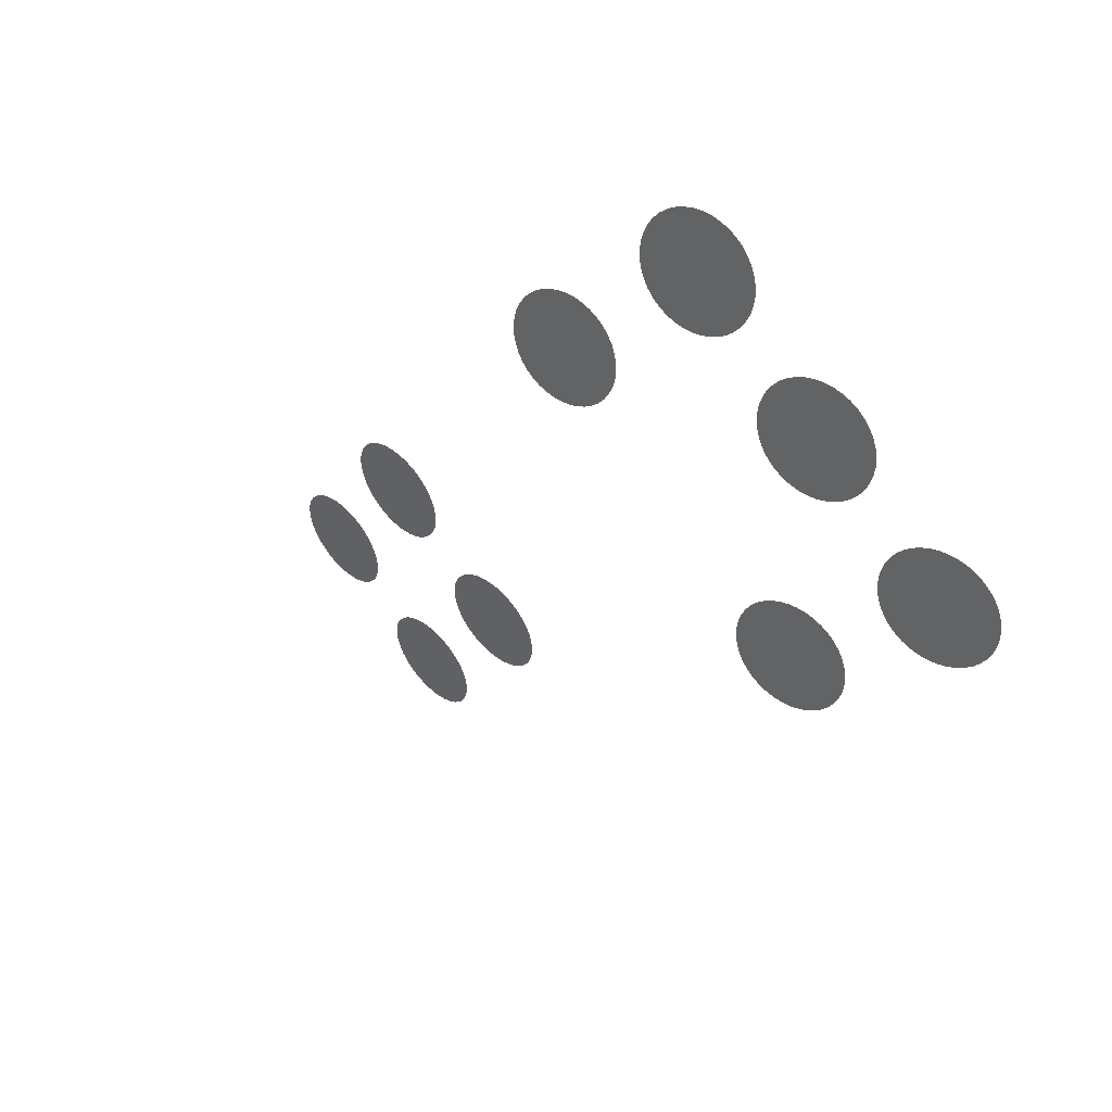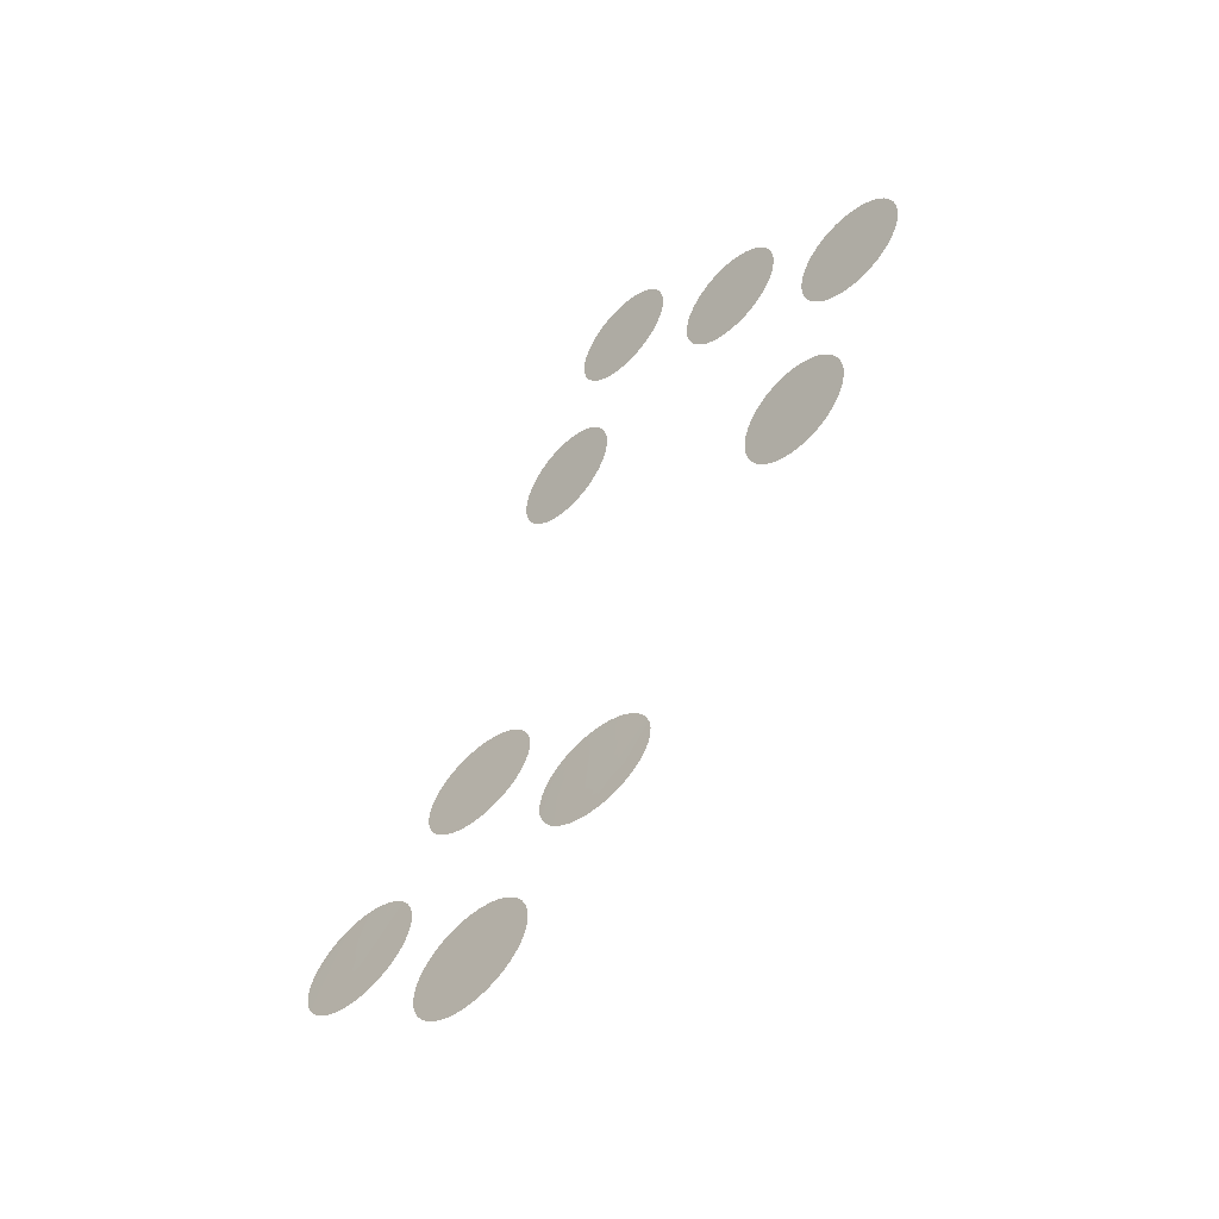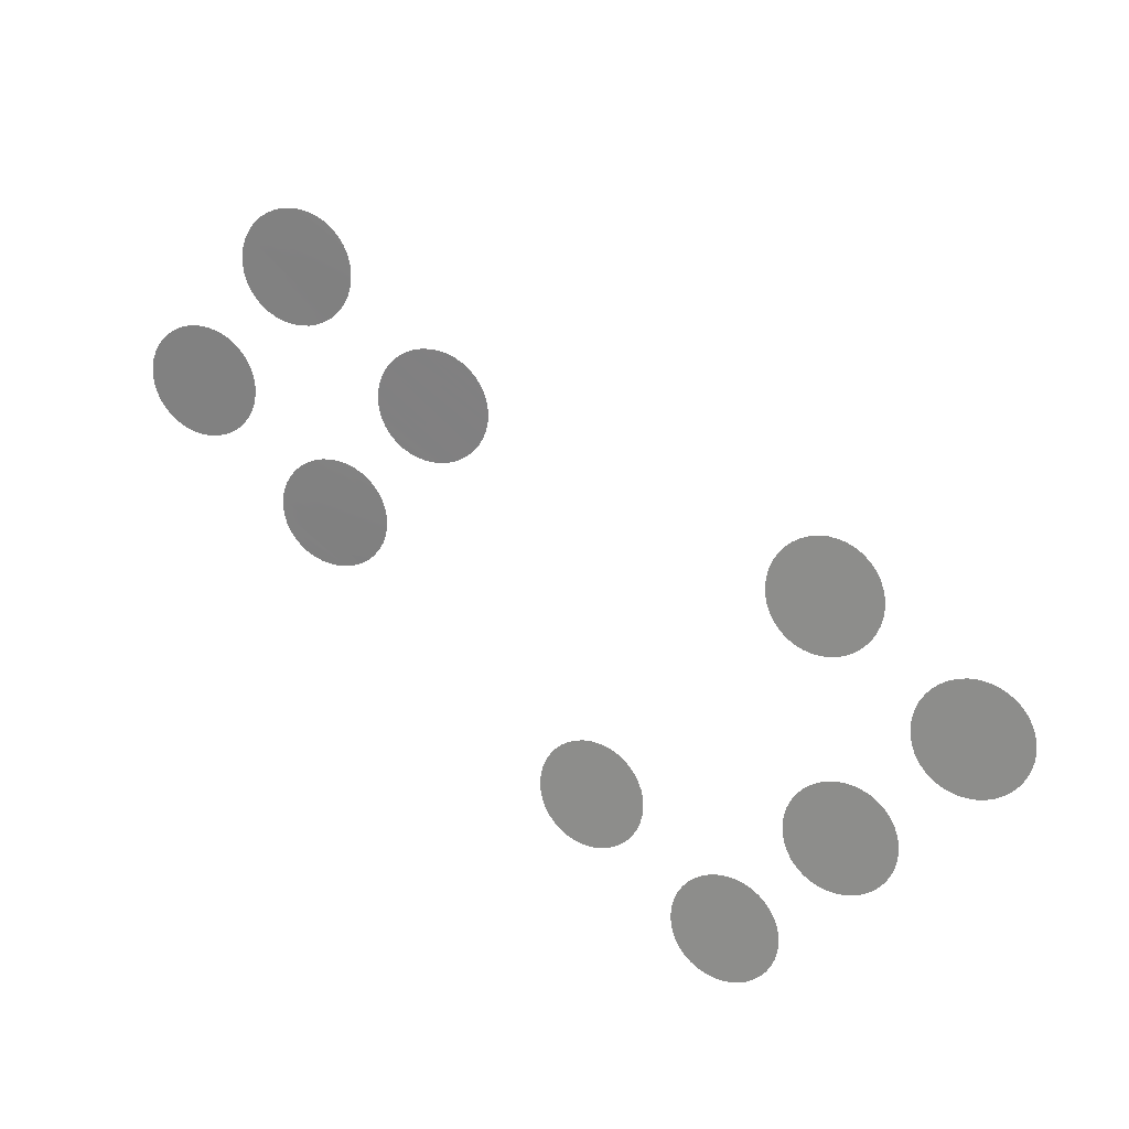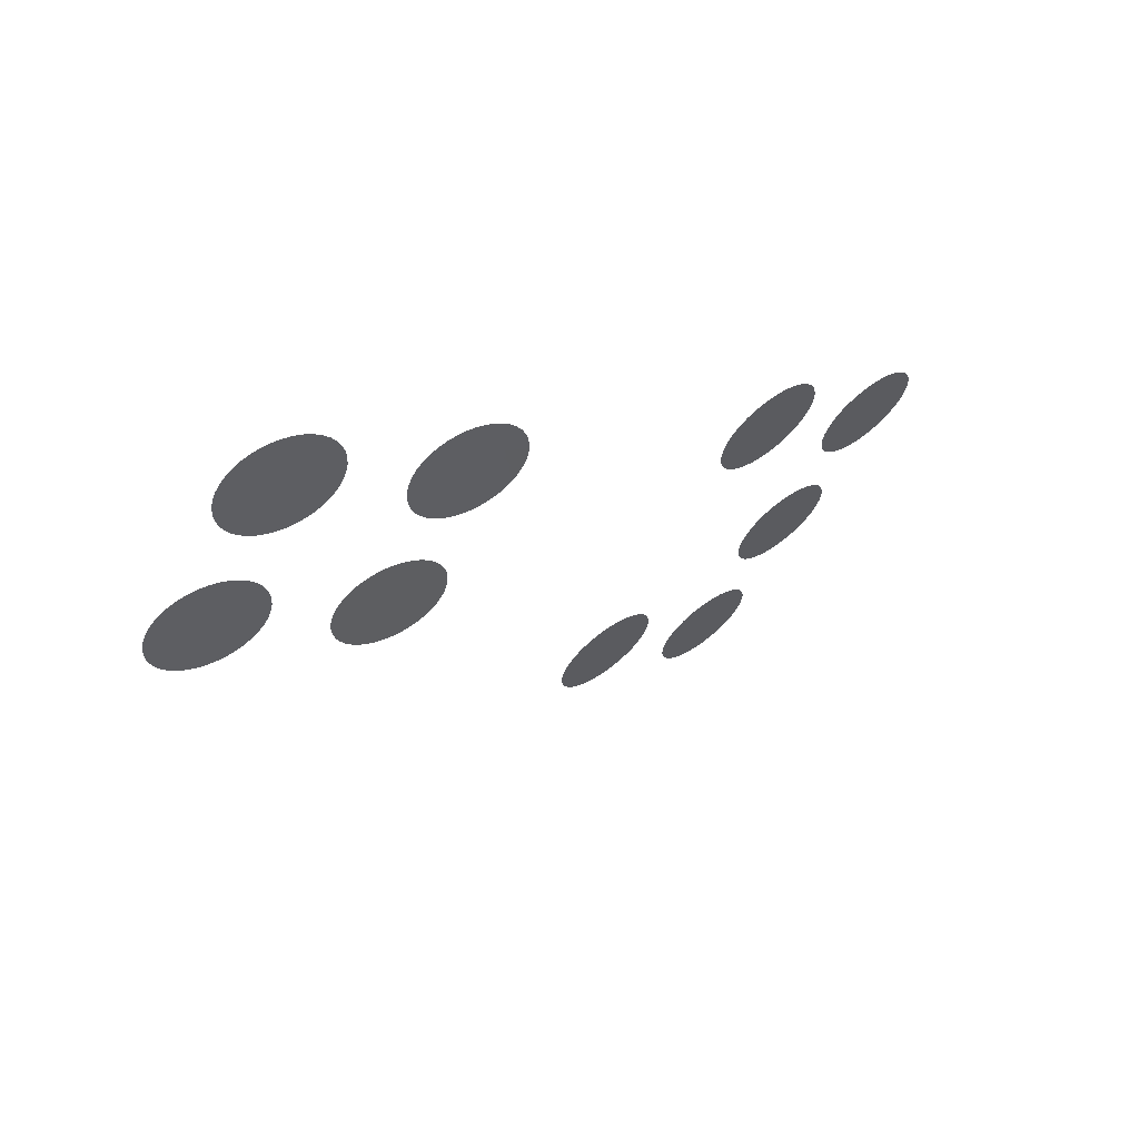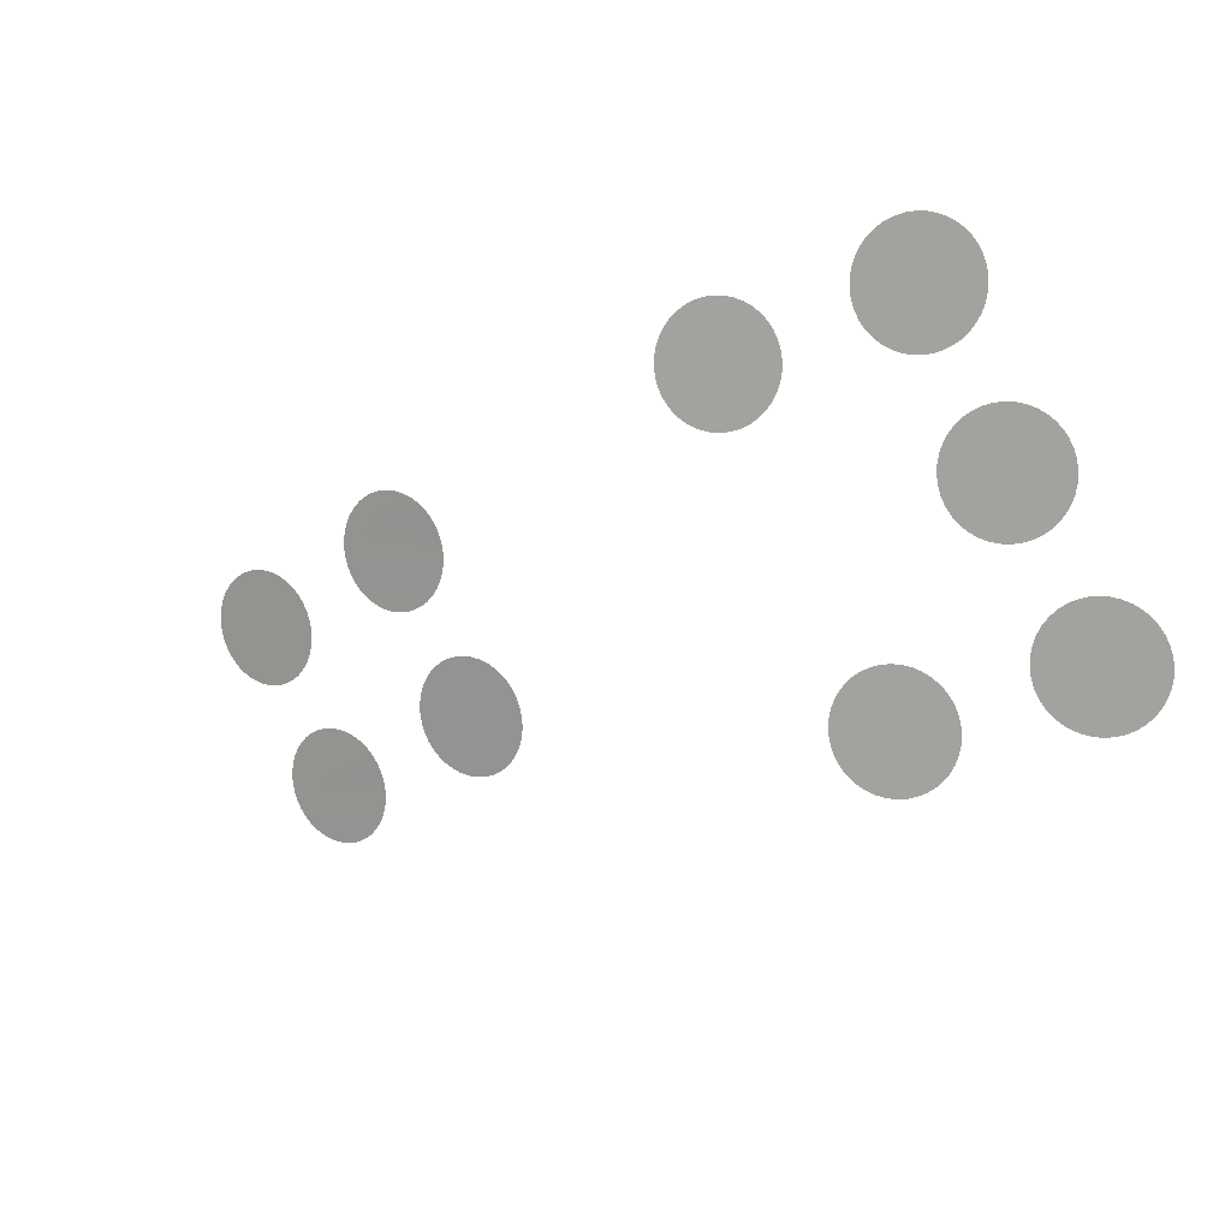
<metadata>
{"format":"obj","ext":"obj","renderer":"f3d","projection":"perspective","resolution":1024,"background":"white","views":[{"elev":-18.3,"azim":-125.7,"up":"+Y"},{"elev":59.5,"azim":108.1,"up":"+Y"},{"elev":77.1,"azim":-134.6,"up":"+Z"},{"elev":9.9,"azim":128.1,"up":"+Y"},{"elev":-36.2,"azim":-148.8,"up":"+Y"}]}
</metadata>
<code>
o interior_gauges_3_painel.015
v -10.21 26.7 -251.5
v -10.28 26.78 -251.6
v -7.458 26.83 -251
v -8.978 25.56 -250.2
v -9.052 24.85 -249.6
v -7.458 27.45 -251.6
v -6.152 25.62 -249.6
v -10.34 27.29 -252.1
v -10.28 27.39 -252.2
v -9.142 25.72 -250.4
v -10.37 27.18 -252
v -7.544 27.03 -251.2
v -6.315 24.81 -249
v -9.25 24.68 -249.5
v -6.422 25.83 -249.9
v -10.38 27.08 -251.9
v -9.368 25.82 -250.5
v -6.421 24.73 -248.9
v -9.369 24.62 -249.5
v -6.541 25.87 -249.9
v -8.859 26.77 -251.3
v -9.497 25.84 -250.6
v -6.389 26.62 -250.6
v -8.86 27.73 -252.1
v -9.498 24.56 -249.4
v -6.664 26.55 -250.6
v -6.054 25.32 -249.4
v -9.086 27.82 -252.3
v -9.633 25.85 -250.6
v -9.215 27.85 -252.3
v -9.635 24.52 -249.4
v -9.774 24.5 -249.5
v -6.94 27.85 -251.8
v -9.914 24.49 -249.5
v -9.35 26.52 -251.2
v -10.05 25.78 -250.7
v -9.49 27.85 -252.4
v -8.892 25.37 -250
v -9.49 26.5 -251.2
v -7.188 26.62 -250.8
v -9.63 27.83 -252.4
v -7.295 27.64 -251.7
v -9.765 27.79 -252.4
v -8.61 27.38 -251.8
v -5.943 26.92 -250.7
v -8.642 27.48 -251.9
v -5.944 27.71 -251.4
v -8.642 27.06 -251.5
v -7.576 25.63 -250
v -8.696 27.57 -251.9
v -6.141 27.84 -251.6
v -7.74 25.44 -249.8
v -8.769 27.66 -252
v -7.74 24.82 -249.3
v -6.26 27.88 -251.7
v -7.826 25.02 -249.5
v -5.871 27.63 -251.3
v -7.837 25.12 -249.6
v -5.784 27.23 -251
v -6.67 24.61 -248.9
v -10.05 24.5 -249.5
v -10.18 24.53 -249.6
v -5.784 27.44 -251.2
v -5.773 27.34 -251.1
v -10.3 25.66 -250.6
v -6.806 24.57 -248.9
v -10.3 24.57 -249.6
v -6.946 25.9 -250.1
v -10.4 25.58 -250.6
v -10.57 25.39 -250.4
v -9.766 26.5 -251.2
v -9.895 26.53 -251.3
v -10.57 24.78 -249.9
v -7.221 25.83 -250.1
v -10.62 25.29 -250.3
v -10.01 26.57 -251.4
v -10.62 24.87 -250
v -7.47 25.71 -250
v -10.12 27.58 -252.3
v -10.66 25.18 -250.3
v -7.469 24.61 -249
v -10.66 24.97 -250.1
v -18.69 26.73 -252.1
v -19.71 23.43 -249.3
v -19.67 23.53 -249.3
v -17.75 26.79 -252.2
v -18.01 23.63 -249.4
v -17.55 26.94 -252.3
v -17.42 27.13 -252.5
v -19.08 27.03 -252.4
v -19.34 23.87 -249.6
v -17.38 27.23 -252.6
v -18.53 23.97 -249.7
v -17.37 27.34 -252.7
v -19.17 27.23 -252.6
v -17.38 27.45 -252.8
v -18.81 24 -249.8
v -19.17 27.45 -252.8
v -19.09 23.97 -249.7
v -17.47 27.65 -252.9
v -19.01 27.74 -253
v -18.92 27.82 -253.1
v -15.54 22.71 -248.6
v -15.67 22.67 -248.6
v -18 27.99 -253.2
v -16.48 22.77 -248.7
v -15.31 22.84 -248.7
v -18.14 28.01 -253.2
v -16.59 22.84 -248.7
v -18.42 28.01 -253.2
v -16.68 22.92 -248.8
v -15.15 23.01 -248.9
v -16.81 23.11 -249
v -18.52 24.67 -250.3
v -15.06 23.22 -249.1
v -18.66 24.68 -250.3
v -15.05 23.32 -249.2
v -16.84 23.21 -249.1
v -15.06 23.43 -249.3
v -18.24 24.7 -250.4
v -17.99 24.8 -250.4
v -15.09 23.53 -249.3
v -16.81 23.53 -249.3
v -19.05 24.8 -250.4
v -15.15 23.63 -249.4
v -17.79 24.95 -250.6
v -17.71 25.04 -250.7
v -16.68 23.72 -249.5
v -15.31 23.8 -249.6
v -19.38 25.14 -250.7
v -15.54 23.93 -249.7
v -15.23 26.67 -252.1
v -15.37 26.66 -252.1
v -19.41 25.25 -250.8
v -16.36 23.93 -249.7
v -15.52 26.67 -252.1
v -15.81 24 -249.7
v -15.67 23.97 -249.7
v -17.63 25.46 -251
v -14.96 26.73 -252.1
v -16.23 23.97 -249.7
v -15.65 26.69 -252.1
v -15.79 26.73 -252.1
v -19.41 25.46 -251
v -14.74 26.86 -252.2
v -15.91 26.79 -252.2
v -17.79 25.75 -251.3
v -14.64 26.94 -252.3
v -19.32 25.66 -251.2
v -16.01 26.86 -252.2
v -17.88 25.83 -251.3
v -14.57 27.03 -252.4
v -19.25 25.75 -251.3
v -16.11 26.94 -252.3
v -19.16 25.83 -251.3
v -17.99 25.9 -251.4
v -19.05 25.9 -251.4
v -14.48 27.24 -252.6
v -18.93 25.96 -251.5
v -16.27 27.23 -252.6
v -14.47 27.34 -252.7
v -18.38 26.03 -251.5
v -18.8 26 -251.5
v -18.66 26.03 -251.5
v -14.51 27.55 -252.8
v -16.23 27.55 -252.8
v -16.18 27.65 -252.9
v -14.64 27.74 -253
v -16.11 27.74 -253
v -16.01 27.82 -253.1
v -14.84 27.89 -253.1
v -15.91 27.89 -253.1
v -18.53 22.67 -248.6
v -19.09 22.67 -248.6
v -15.1 27.99 -253.2
v -15.65 27.99 -253.2
v -19.34 22.77 -248.7
v -15.23 28.01 -253.2
v -18.08 22.92 -248.8
v -15.37 28.02 -253.3
v -19.45 22.84 -248.7
v -15.52 28.01 -253.2
v -19.62 23.01 -248.9
v -18.28 26.66 -252.1
v -19.71 23.21 -249.1
v -18.56 26.69 -252.1
v -17.92 23.43 -249.3
v -17.87 26.73 -252.1
v -17.95 23.53 -249.3
v -10.18 25.73 -250.6
v -9.248 25.77 -250.5
v -9.051 25.65 -250.3
v -10.5 25.49 -250.5
v -8.924 25.47 -250.1
v -7.544 27.24 -251.4
v -7.555 27.13 -251.3
v -5.817 27.12 -250.9
v -7.512 26.93 -251.1
v -5.87 27.02 -250.8
v -7.294 26.68 -250.8
v -6.034 26.83 -250.7
v -7.385 26.75 -250.9
v -9.913 25.82 -250.7
v -9.773 25.85 -250.7
v -6.541 24.66 -248.9
v -7.35 24.57 -249
v -7.221 24.55 -248.9
v -6.14 26.74 -250.6
v -7.385 27.55 -251.6
v -7.512 27.35 -251.5
v -5.817 27.54 -251.3
v -10.67 25.08 -250.2
v -8.881 25.27 -249.9
v -9.214 26.56 -251.2
v -9.085 26.62 -251.2
v -10.12 26.63 -251.4
v -8.966 26.69 -251.2
v -8.769 26.86 -251.3
v -8.696 26.96 -251.4
v -6.098 25.11 -249.2
v -6.065 25.22 -249.3
v -7.793 24.92 -249.4
v -15.09 23.11 -249
v -19.01 26.94 -252.3
v -17.47 27.03 -252.4
v -17.64 27.82 -253.1
v -17.75 27.89 -253.1
v -18.81 27.89 -253.1
v -18.4 22.71 -248.6
v -19.22 22.71 -248.6
v -9.629 26.49 -251.2
v -18.28 22.77 -248.7
v -15.22 22.92 -248.8
v -19.08 27.65 -252.9
v -19.14 27.55 -252.8
v -17.42 27.55 -252.8
v -6.066 25.43 -249.4
v -7.826 25.23 -249.7
v -6.151 25 -249.1
v -7.576 24.67 -249.1
v -6.224 24.91 -249
v -7.667 24.74 -249.2
v -9.351 27.86 -252.4
v -6.225 25.7 -249.7
v -7.667 25.54 -249.9
v -6.316 25.77 -249.8
v -7.069 27.79 -251.8
v -6.389 27.91 -251.7
v -6.803 26.55 -250.6
v -6.524 26.58 -250.6
v -6.939 26.56 -250.6
v -7.35 25.78 -250.1
v -6.035 27.79 -251.5
v -8.599 27.28 -251.7
v -6.671 25.9 -250
v -6.525 27.92 -251.8
v -6.665 27.91 -251.8
v -6.804 27.89 -251.8
v -7.068 26.58 -250.7
v -6.259 26.68 -250.6
v -6.098 25.53 -249.5
v -7.793 25.33 -249.8
v -10.21 27.49 -252.2
v -10.34 26.87 -251.7
v -8.61 27.17 -251.6
v -10.37 26.97 -251.8
v -8.966 27.78 -252.2
v -10.01 27.66 -252.3
v -7.085 24.54 -248.9
v -6.945 24.54 -248.9
v -7.188 27.72 -251.7
v -9.895 27.73 -252.4
v -6.807 25.91 -250
v -7.085 25.88 -250.1
v -18.95 22.65 -248.6
v -18.81 22.64 -248.6
v -18.67 22.65 -248.6
v -15.79 27.95 -253.2
v -14.96 27.95 -253.2
v -14.74 27.82 -253.1
v -19.62 23.63 -249.4
v -19.42 25.35 -250.9
v -17.61 25.35 -250.9
v -17.66 25.14 -250.7
v -17.63 25.25 -250.8
v -16.18 27.03 -252.4
v -14.84 26.79 -252.2
v -18.67 24 -249.7
v -18.95 23.99 -249.7
v -17.88 24.87 -250.5
v -19.25 24.95 -250.6
v -19.16 24.87 -250.5
v -14.51 27.13 -252.5
v -16.23 27.13 -252.5
v -19.72 23.32 -249.2
v -17.92 23.21 -249.1
v -17.91 23.32 -249.2
v -14.48 27.45 -252.8
v -16.27 27.45 -252.8
v -18.08 23.72 -249.5
v -19.54 23.72 -249.5
v -18.92 26.86 -252.2
v -18.81 26.79 -252.2
v -17.64 26.86 -252.2
v -16.36 22.71 -248.6
v -16.23 22.67 -248.6
v -15.95 22.64 -248.6
v -15.81 22.65 -248.6
v -16.09 22.65 -248.6
v -15.1 26.69 -252.1
v -15.22 23.72 -249.5
v -16.76 23.63 -249.4
v -16.84 23.43 -249.3
v -19.18 27.34 -252.7
v -19.38 25.56 -251.1
v -17.66 25.56 -251.1
v -17.71 25.66 -251.2
v -18.11 25.96 -251.5
v -16.09 24 -249.7
v -15.95 24 -249.8
v -18.8 24.7 -250.4
v -18.11 24.75 -250.4
v -18.93 24.74 -250.4
v -18.01 23.01 -248.9
v -19.54 22.92 -248.8
v -16.86 23.32 -249.2
v -19.14 27.13 -252.5
v -17.55 27.74 -253
v -18.38 24.68 -250.3
v -19.22 23.93 -249.7
v -18.4 23.93 -249.7
v -19.45 23.8 -249.6
v -18.17 23.8 -249.6
v -18.28 23.87 -249.6
v -14.57 27.65 -252.9
v -19.67 23.11 -249
v -17.95 23.11 -249
v -16.28 27.34 -252.7
v -16.59 23.8 -249.6
v -15.42 22.77 -248.7
v -18.24 26 -251.5
v -18.52 26.03 -251.5
v -18.14 26.67 -252.1
v -18.42 26.67 -252.1
v -16.76 23.01 -248.9
v -16.48 23.87 -249.6
v -15.42 23.87 -249.6
v -18.56 27.99 -253.2
v -18.28 28.02 -253.3
v -18 26.69 -252.1
v -18.17 22.84 -248.7
v -18.69 27.95 -253.2
v -17.87 27.95 -253.2
v -10.41 24.63 -249.7
v -9.143 24.76 -249.6
v -19.32 25.04 -250.7
v -8.892 25.16 -249.9
v -8.925 25.06 -249.8
v -8.979 24.95 -249.7
v -10.5 24.7 -249.8
f 61 34 31
f 32 31 34
f 22 36 190
f 17 22 190
f 191 65 69
f 10 191 69
f 4 192 193
f 70 4 193
f 38 194 75
f 80 38 75
f 63 195 196
f 64 63 196
f 197 198 3
f 199 197 3
f 200 201 45
f 202 200 45
f 62 19 14
f 67 62 14
f 22 29 203
f 204 203 29
f 205 206 207
f 60 205 207
f 208 201 200
f 40 208 200
f 6 57 47
f 209 6 47
f 210 195 63
f 211 210 63
f 80 212 213
f 38 80 213
f 4 70 75
f 194 4 75
f 193 192 10
f 69 193 10
f 81 206 205
f 18 81 205
f 61 31 25
f 22 203 36
f 72 71 214
f 215 72 214
f 216 76 217
f 21 216 217
f 1 218 219
f 2 1 219
f 220 221 56
f 222 220 56
f 118 113 223
f 115 118 223
f 90 224 88
f 225 90 88
f 226 227 228
f 102 226 228
f 229 230 174
f 173 229 174
f 71 231 35
f 39 35 231
f 230 229 232
f 177 230 232
f 107 233 111
f 109 107 111
f 234 235 236
f 100 234 236
f 237 238 58
f 27 237 58
f 222 54 239
f 220 222 239
f 240 13 241
f 242 240 241
f 72 215 217
f 76 72 217
f 30 243 41
f 37 41 243
f 71 35 214
f 30 41 43
f 52 7 244
f 245 52 244
f 78 49 246
f 15 78 246
f 247 55 248
f 33 247 248
f 249 26 250
f 250 23 251
f 78 15 20
f 252 78 20
f 253 42 209
f 47 253 209
f 211 57 6
f 210 211 6
f 11 16 254
f 44 11 254
f 198 197 59
f 12 198 59
f 199 3 202
f 45 199 202
f 18 13 240
f 81 18 240
f 252 20 255
f 74 252 255
f 256 257 258
f 258 33 248
f 40 259 260
f 208 40 260
f 246 49 245
f 244 246 245
f 261 7 52
f 262 261 52
f 12 59 64
f 196 12 64
f 262 238 237
f 261 262 237
f 251 249 250
f 248 256 258
f 263 53 24
f 79 263 24
f 50 9 8
f 46 50 8
f 56 221 27
f 58 56 27
f 264 48 265
f 266 264 265
f 50 53 263
f 9 50 263
f 267 268 79
f 24 267 79
f 260 259 251
f 23 260 251
f 269 270 66
f 66 60 207
f 271 51 55
f 247 271 55
f 21 218 1
f 216 21 1
f 48 264 2
f 219 48 2
f 254 16 266
f 265 254 266
f 11 44 46
f 8 11 46
f 239 54 242
f 241 239 242
f 271 42 253
f 51 271 253
f 30 43 272
f 28 30 272
f 273 68 274
f 274 74 255
f 268 267 28
f 272 268 28
f 207 269 66
f 255 273 274
f 275 276 277
f 277 173 275
f 278 172 171
f 279 278 171
f 170 169 168
f 280 170 168
f 87 281 85
f 189 87 85
f 144 282 283
f 139 144 283
f 134 130 284
f 285 134 284
f 154 148 152
f 286 154 152
f 146 287 145
f 150 146 145
f 62 61 25
f 19 62 25
f 288 97 289
f 289 99 288
f 65 191 17
f 190 65 17
f 290 126 291
f 292 290 291
f 293 294 286
f 152 293 286
f 295 185 296
f 297 295 296
f 298 165 166
f 299 298 166
f 281 87 300
f 301 281 300
f 302 303 86
f 304 302 86
f 305 306 104
f 103 305 104
f 275 173 174
f 288 99 93
f 307 308 309
f 142 310 140
f 143 142 140
f 292 124 121
f 290 292 121
f 125 311 128
f 312 125 128
f 119 122 123
f 313 119 123
f 98 314 94
f 96 98 94
f 149 315 316
f 317 149 316
f 304 88 224
f 302 304 224
f 159 157 156
f 318 159 156
f 138 137 319
f 320 319 137
f 321 120 322
f 323 321 322
f 151 156 157
f 155 151 157
f 179 324 183
f 325 179 183
f 96 236 235
f 98 96 235
f 313 326 117
f 119 313 117
f 225 89 327
f 90 225 327
f 102 101 328
f 226 102 328
f 121 124 323
f 322 121 323
f 306 309 104
f 308 104 309
f 319 141 138
f 114 329 116
f 99 330 331
f 93 99 331
f 332 333 334
f 91 332 334
f 335 168 169
f 167 335 169
f 296 185 336
f 337 296 336
f 158 161 338
f 160 158 338
f 183 324 337
f 336 183 337
f 339 128 311
f 129 339 311
f 103 340 106
f 305 103 106
f 341 162 164
f 342 164 162
f 279 175 176
f 278 279 176
f 109 106 340
f 107 109 340
f 100 328 101
f 234 100 101
f 160 294 293
f 158 160 293
f 299 338 161
f 298 299 161
f 167 166 165
f 335 167 165
f 148 154 150
f 145 148 150
f 287 146 143
f 140 287 143
f 321 116 120
f 329 120 116
f 164 163 341
f 184 343 344
f 318 341 163
f 159 318 163
f 280 171 172
f 170 280 172
f 317 147 153
f 149 317 153
f 139 316 315
f 144 139 315
f 92 94 314
f 95 92 314
f 112 223 113
f 345 112 113
f 155 153 147
f 151 155 147
f 135 346 347
f 131 135 347
f 105 108 348
f 349 110 108
f 83 186 350
f 188 83 350
f 351 181 177
f 232 351 177
f 345 111 233
f 112 345 233
f 95 327 89
f 92 95 89
f 297 187 84
f 295 297 84
f 312 123 122
f 125 312 122
f 325 181 351
f 179 325 351
f 352 228 227
f 353 352 227
f 186 344 350
f 343 350 344
f 110 348 108
f 133 132 136
f 353 105 348
f 352 353 348
f 354 67 14
f 355 354 14
f 356 291 126
f 127 356 126
f 84 187 189
f 85 84 189
f 213 212 82
f 357 213 82
f 358 77 73
f 359 358 73
f 300 333 332
f 301 300 332
f 188 86 303
f 83 188 303
f 175 178 182
f 180 182 178
f 131 138 141
f 135 131 141
f 129 347 346
f 339 129 346
f 360 5 359
f 73 360 359
f 77 358 357
f 82 77 357
f 285 283 282
f 134 285 282
f 127 284 130
f 356 127 130
f 355 5 360
f 354 355 360
f 331 330 91
f 334 331 91
f 142 136 132
f 132 310 142
f 182 176 175
f 115 117 326
f 118 115 326

</code>
